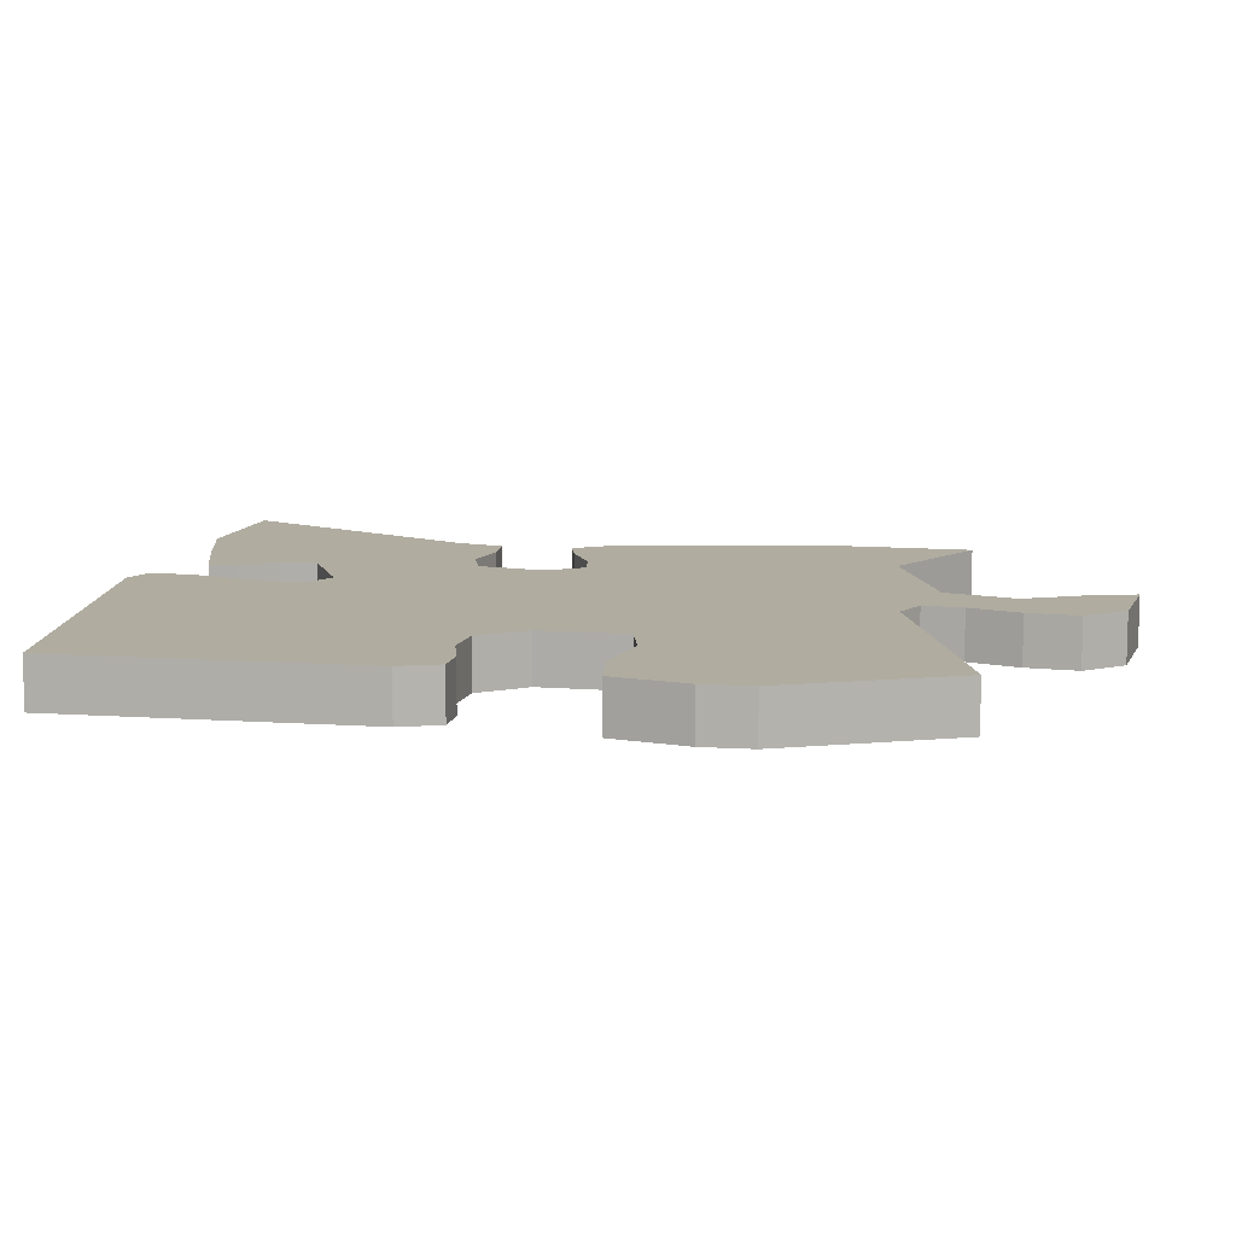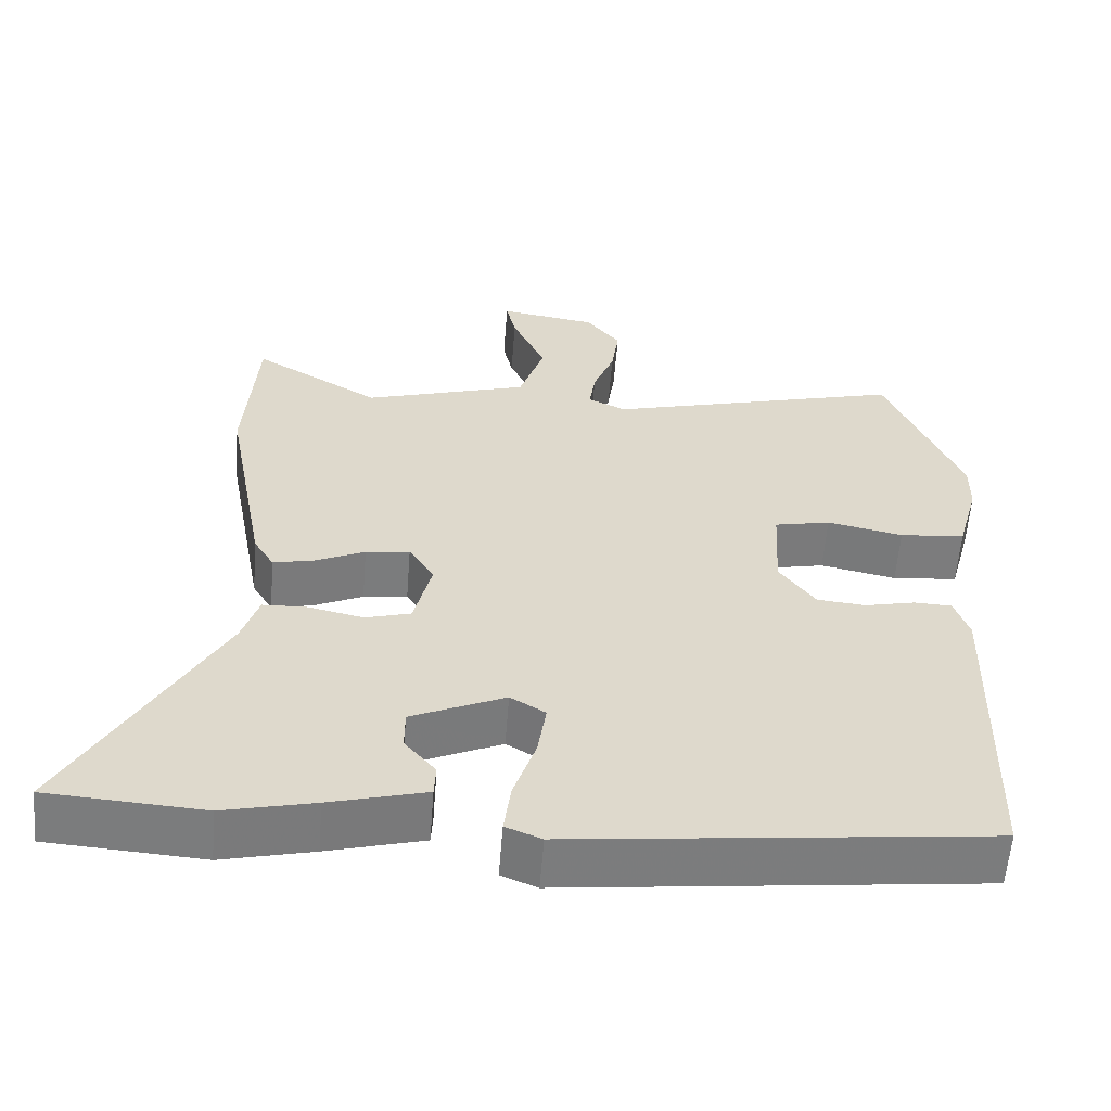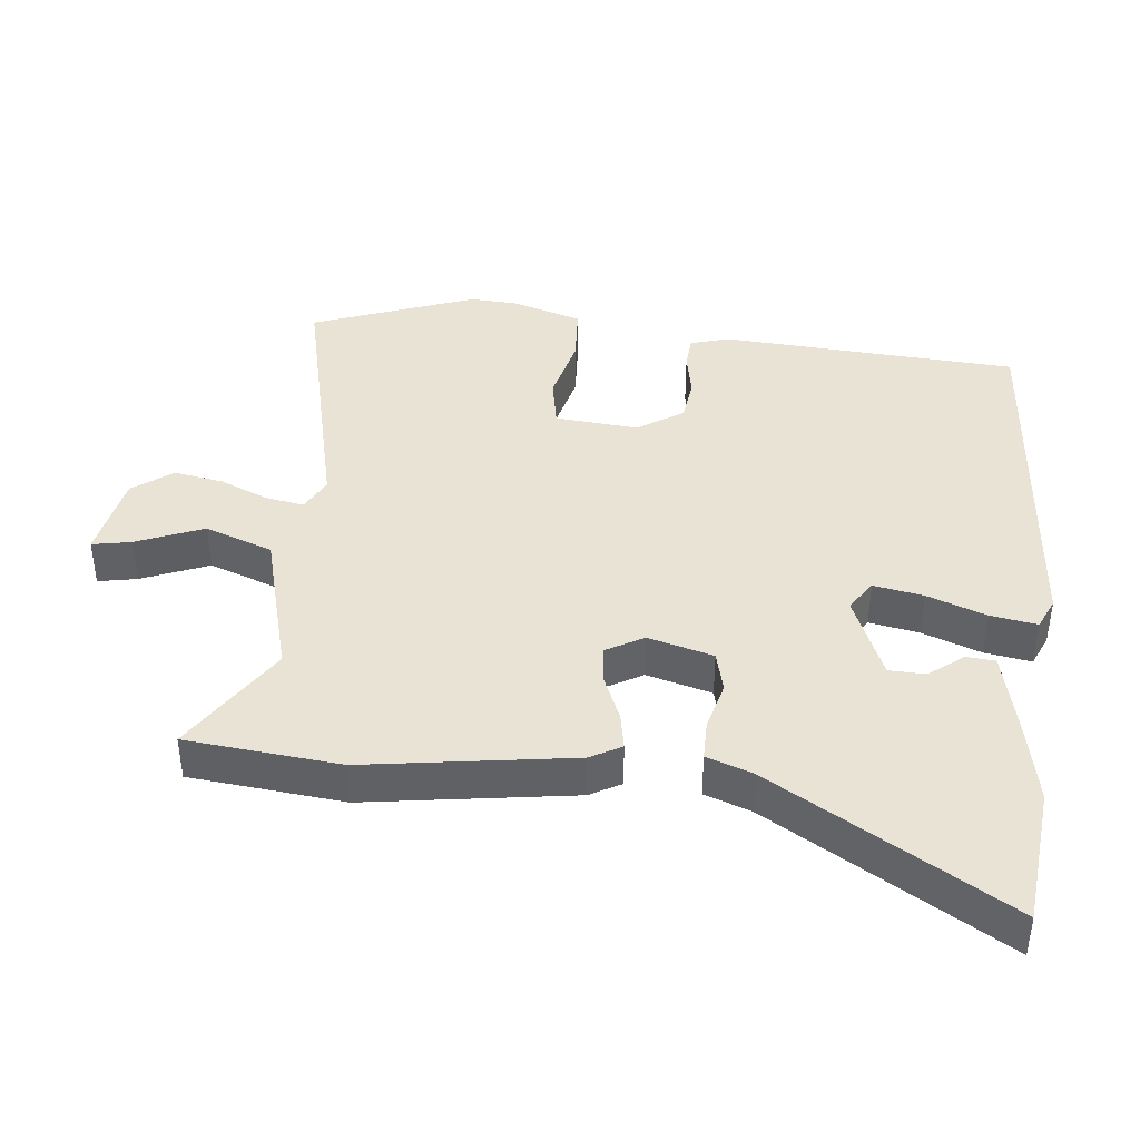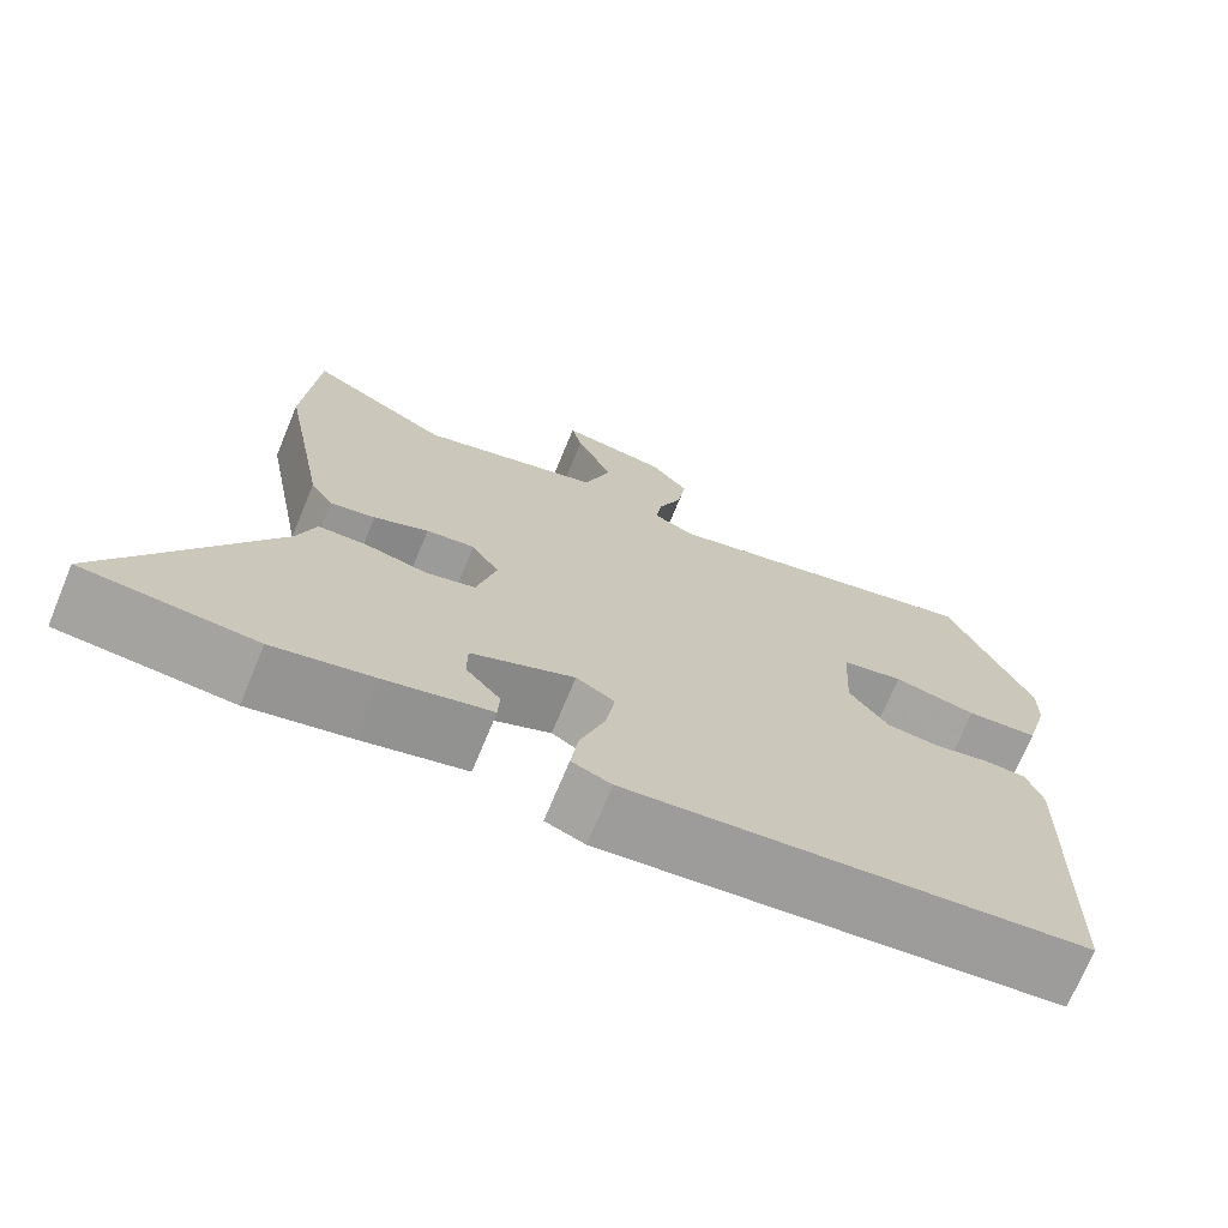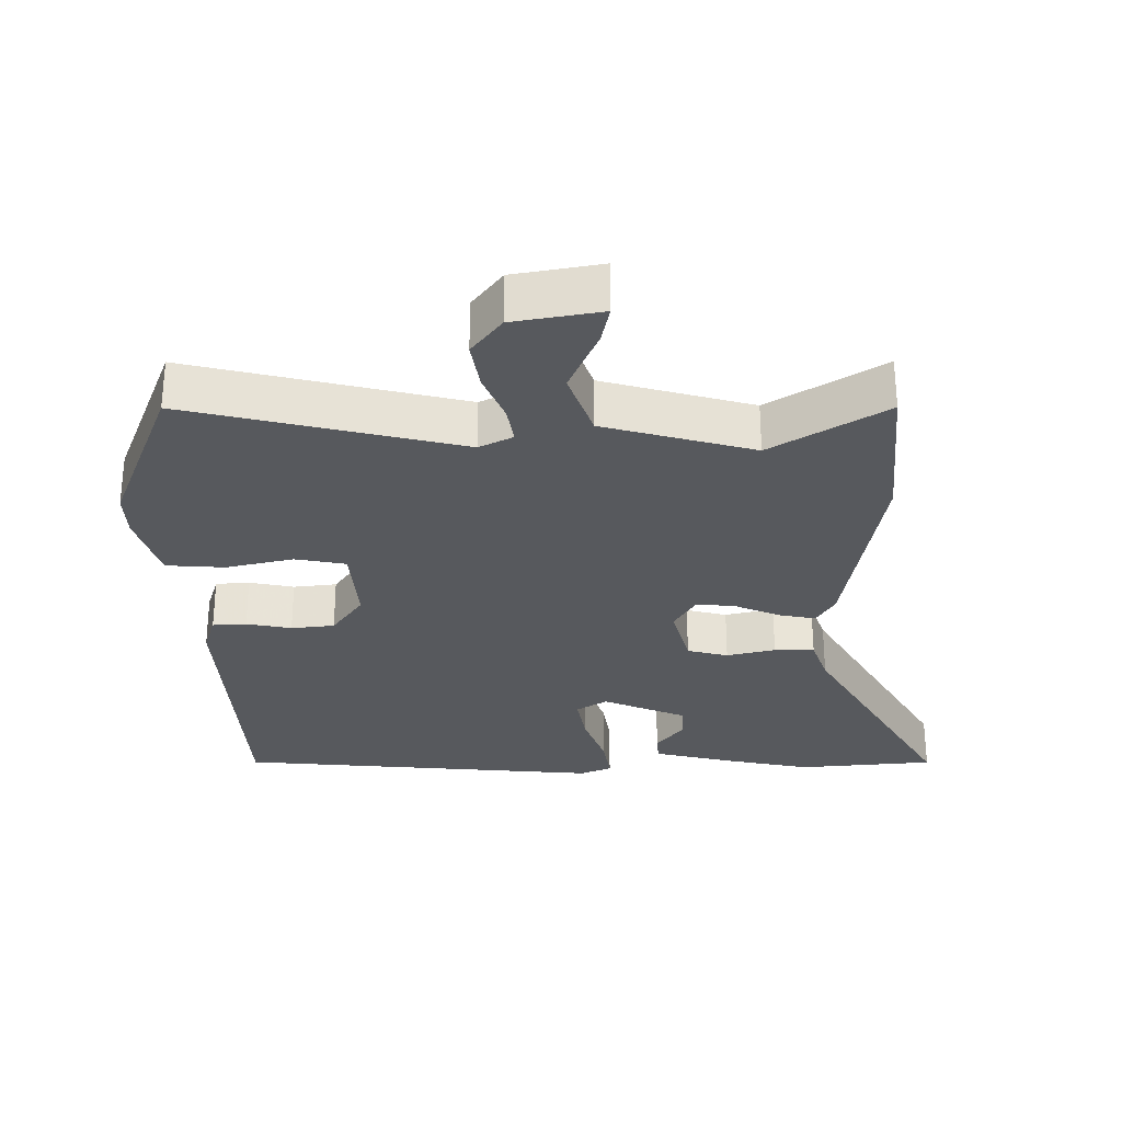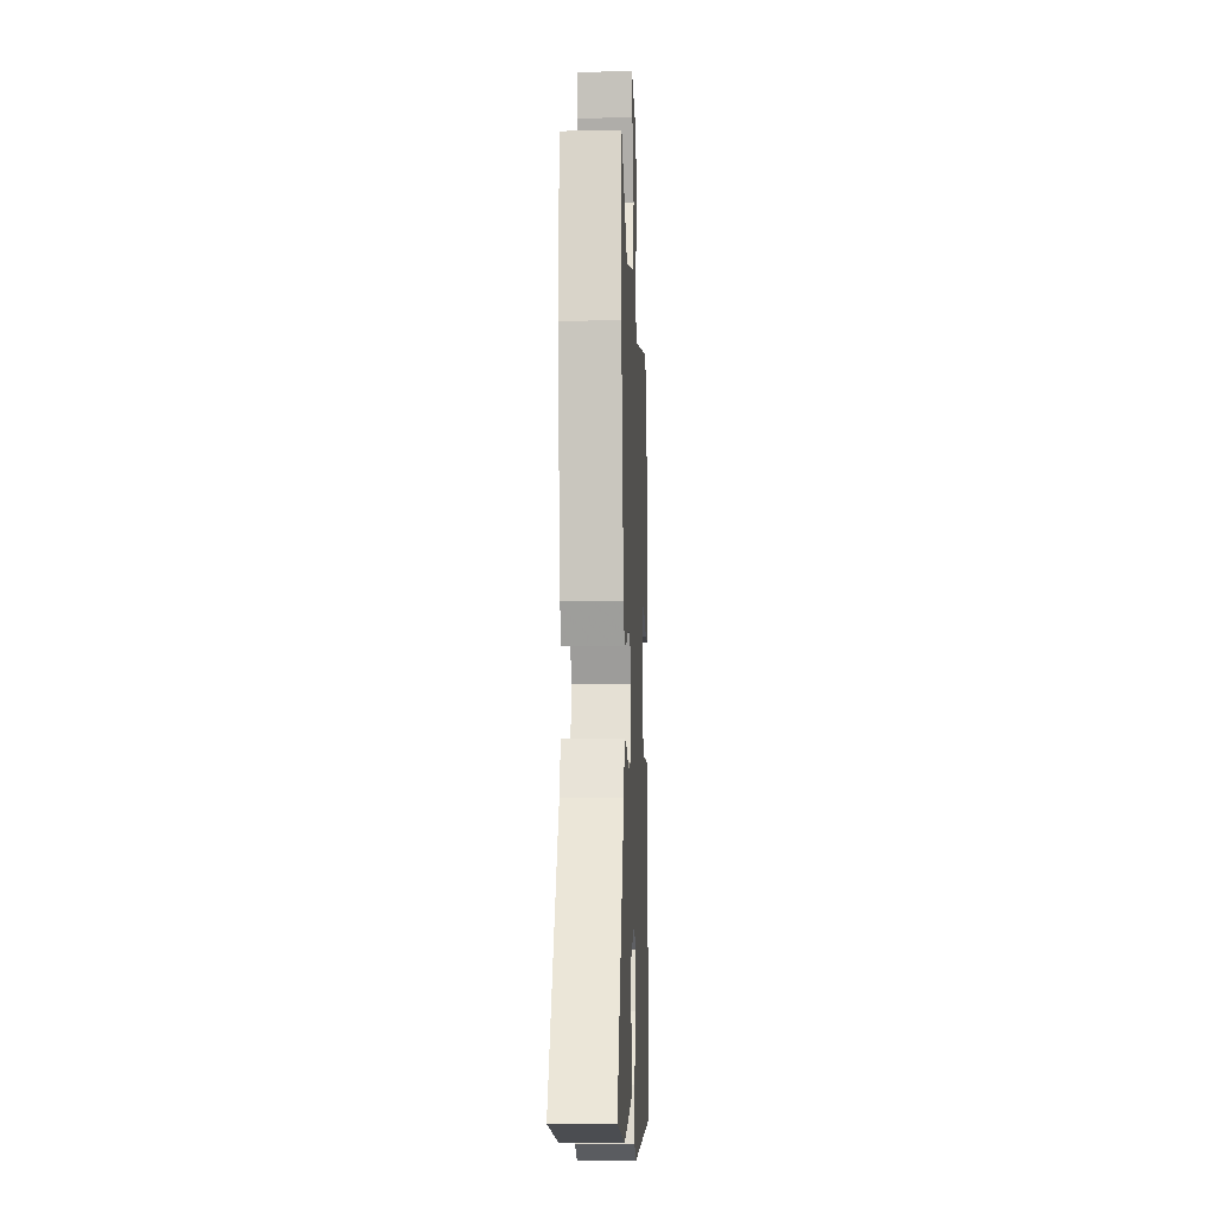
<metadata>
{"format":"obj","ext":"obj","renderer":"f3d","projection":"perspective","resolution":1024,"background":"white","views":[{"elev":10.0,"azim":-81.5,"up":"+Y"},{"elev":-58.8,"azim":175.5,"up":"+Z"},{"elev":41.2,"azim":98.0,"up":"+Y"},{"elev":-72.2,"azim":157.4,"up":"+Z"},{"elev":-29.0,"azim":1.7,"up":"+Y"},{"elev":-12.0,"azim":92.4,"up":"+Z"}]}
</metadata>
<code>
v -0.541 0.07 0.401
v -0.443 0.07 0.638
v -0.047 0.07 0.531
v 0.003 0.07 0.555
v -0.005 0.07 0.612
v -0.033 0.07 0.685
v -0.043 0.07 0.758
v 0.002 0.07 0.815
v 0.131 0.07 0.835
v 0.118 0.07 0.778
v 0.074 0.07 0.68
v 0.107 0.07 0.579
v 0.325 0.07 0.512
v 0.493 0.07 0.612
v 0.508 0.07 0.384
v 0.452 0.07 0.08
v 0.425 0.07 0.035
v 0.371 0.07 0.047
v 0.306 0.07 0.077
v 0.248 0.07 0.085
v 0.215 0.07 0.031
v 0.238 0.07 -0.066
v 0.298 0.07 -0.083
v 0.37 0.07 -0.067
v 0.429 0.07 -0.069
v 0.451 0.07 -0.138
v 0.644 0.07 -0.49
v 0.44 0.07 -0.504
v 0.321 0.07 -0.476
v 0.195 0.07 -0.442
v 0.193 0.07 -0.399
v 0.234 0.07 -0.35
v 0.234 0.07 -0.296
v 0.111 0.07 -0.24
v 0.065 0.07 -0.268
v 0.076 0.07 -0.342
v 0.105 0.07 -0.43
v 0.114 0.07 -0.499
v 0.067 0.07 -0.518
v -0.477 0.07 -0.456
v -0.49 0.07 -0.017
v -0.471 0.07 0.04
v -0.421 0.07 0.042
v -0.355 0.07 0.027
v -0.291 0.07 0.033
v -0.244 0.07 0.098
v -0.251 0.07 0.222
v -0.325 0.07 0.238
v -0.425 0.07 0.217
v -0.511 0.07 0.225
v -0.54 0.07 0.332
v -0.541 0 0.401
v -0.443 0 0.638
v -0.047 0 0.531
v 0.003 0 0.555
v -0.005 0 0.612
v -0.033 0 0.685
v -0.043 0 0.758
v 0.002 0 0.815
v 0.131 0 0.835
v 0.118 0 0.778
v 0.074 0 0.68
v 0.107 0 0.579
v 0.325 0 0.512
v 0.493 0 0.612
v 0.508 0 0.384
v 0.452 0 0.08
v 0.425 0 0.035
v 0.371 0 0.047
v 0.306 0 0.077
v 0.248 0 0.085
v 0.215 0 0.031
v 0.238 0 -0.066
v 0.298 0 -0.083
v 0.37 0 -0.067
v 0.429 0 -0.069
v 0.451 0 -0.138
v 0.644 0 -0.49
v 0.44 0 -0.504
v 0.321 0 -0.476
v 0.195 0 -0.442
v 0.193 0 -0.399
v 0.234 0 -0.35
v 0.234 0 -0.296
v 0.111 0 -0.24
v 0.065 0 -0.268
v 0.076 0 -0.342
v 0.105 0 -0.43
v 0.114 0 -0.499
v 0.067 0 -0.518
v -0.477 0 -0.456
v -0.49 0 -0.017
v -0.471 0 0.04
v -0.421 0 0.042
v -0.355 0 0.027
v -0.291 0 0.033
v -0.244 0 0.098
v -0.251 0 0.222
v -0.325 0 0.238
v -0.425 0 0.217
v -0.511 0 0.225
v -0.54 0 0.332
f 48 49 50 51
f 47 48 51 1
f 41 42 43 44
f 41 44 45
f 40 41 45
f 39 40 45 46
f 36 37 38 39
f 35 36 39 46
f 29 30 31 32
f 29 32 33
f 26 27 28 29
f 26 29 33
f 23 24 25 26
f 22 23 26 33
f 21 22 33 34
f 16 17 18 19
f 16 19 20
f 13 14 15 16
f 12 13 16 20
f 11 12 20 21
f 9 10 11
f 8 9 11
f 5 6 7 8
f 4 5 8 11
f 47 1 2 3
f 47 3 4
f 46 47 4
f 21 34 35 46
f 4 11 21 46
f 102 101 100 99
f 52 102 99 98
f 95 94 93 92
f 96 95 92
f 96 92 91
f 97 96 91 90
f 90 89 88 87
f 97 90 87 86
f 83 82 81 80
f 84 83 80
f 80 79 78 77
f 84 80 77
f 77 76 75 74
f 84 77 74 73
f 85 84 73 72
f 70 69 68 67
f 71 70 67
f 67 66 65 64
f 71 67 64 63
f 72 71 63 62
f 62 61 60
f 62 60 59
f 59 58 57 56
f 62 59 56 55
f 54 53 52 98
f 55 54 98
f 55 98 97
f 97 86 85 72
f 97 72 62 55
f 1 52 53 2
f 2 53 54 3
f 3 54 55 4
f 4 55 56 5
f 5 56 57 6
f 6 57 58 7
f 7 58 59 8
f 8 59 60 9
f 9 60 61 10
f 10 61 62 11
f 11 62 63 12
f 12 63 64 13
f 13 64 65 14
f 14 65 66 15
f 15 66 67 16
f 16 67 68 17
f 17 68 69 18
f 18 69 70 19
f 19 70 71 20
f 20 71 72 21
f 21 72 73 22
f 22 73 74 23
f 23 74 75 24
f 24 75 76 25
f 25 76 77 26
f 26 77 78 27
f 27 78 79 28
f 28 79 80 29
f 29 80 81 30
f 30 81 82 31
f 31 82 83 32
f 32 83 84 33
f 33 84 85 34
f 34 85 86 35
f 35 86 87 36
f 36 87 88 37
f 37 88 89 38
f 38 89 90 39
f 39 90 91 40
f 40 91 92 41
f 41 92 93 42
f 42 93 94 43
f 43 94 95 44
f 44 95 96 45
f 45 96 97 46
f 46 97 98 47
f 47 98 99 48
f 48 99 100 49
f 49 100 101 50
f 50 101 102 51
f 51 102 52 1

</code>
